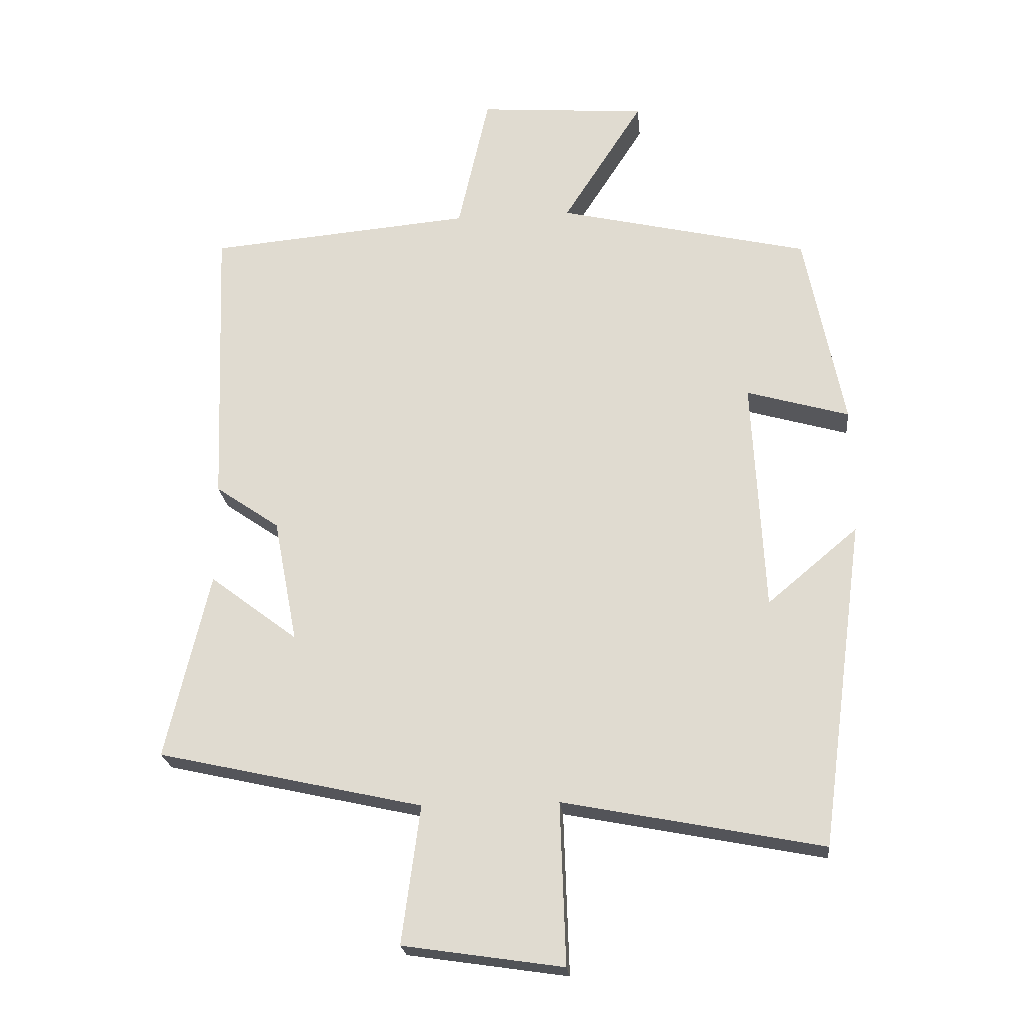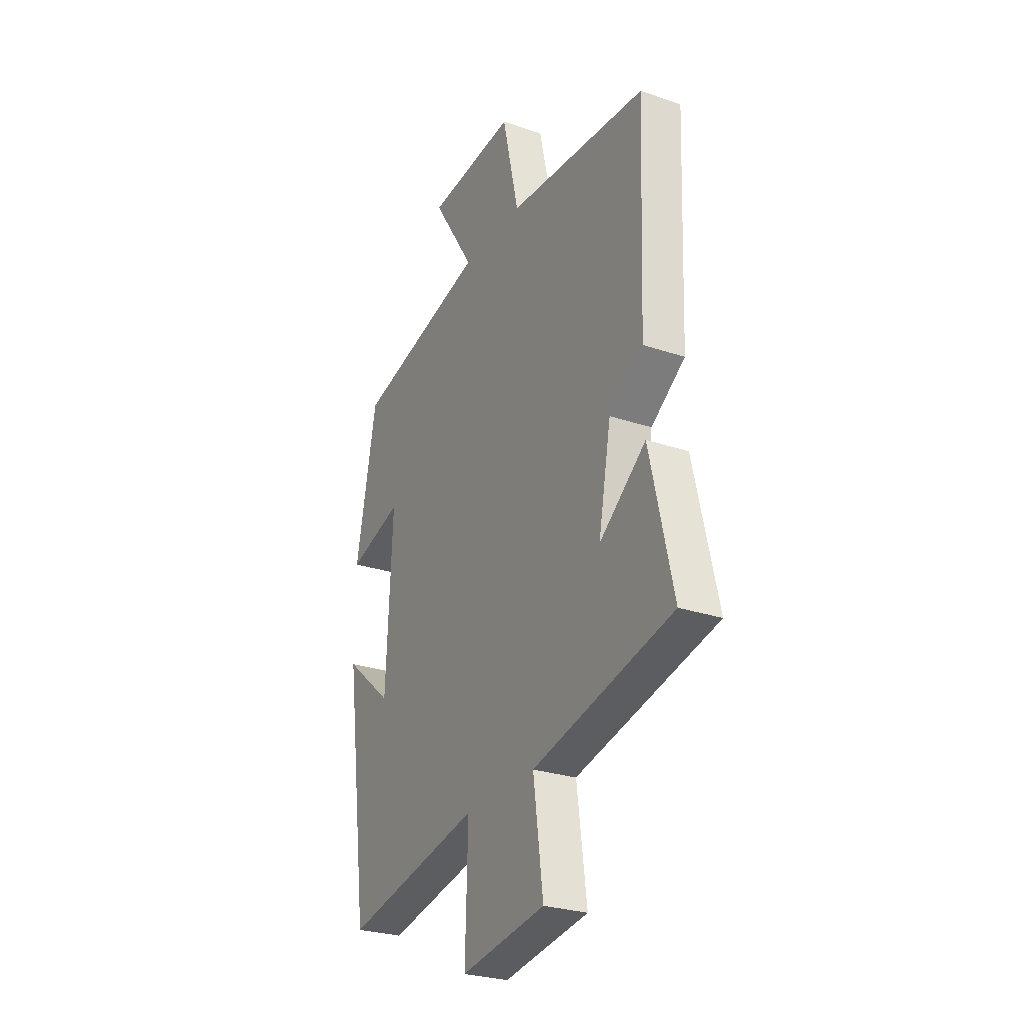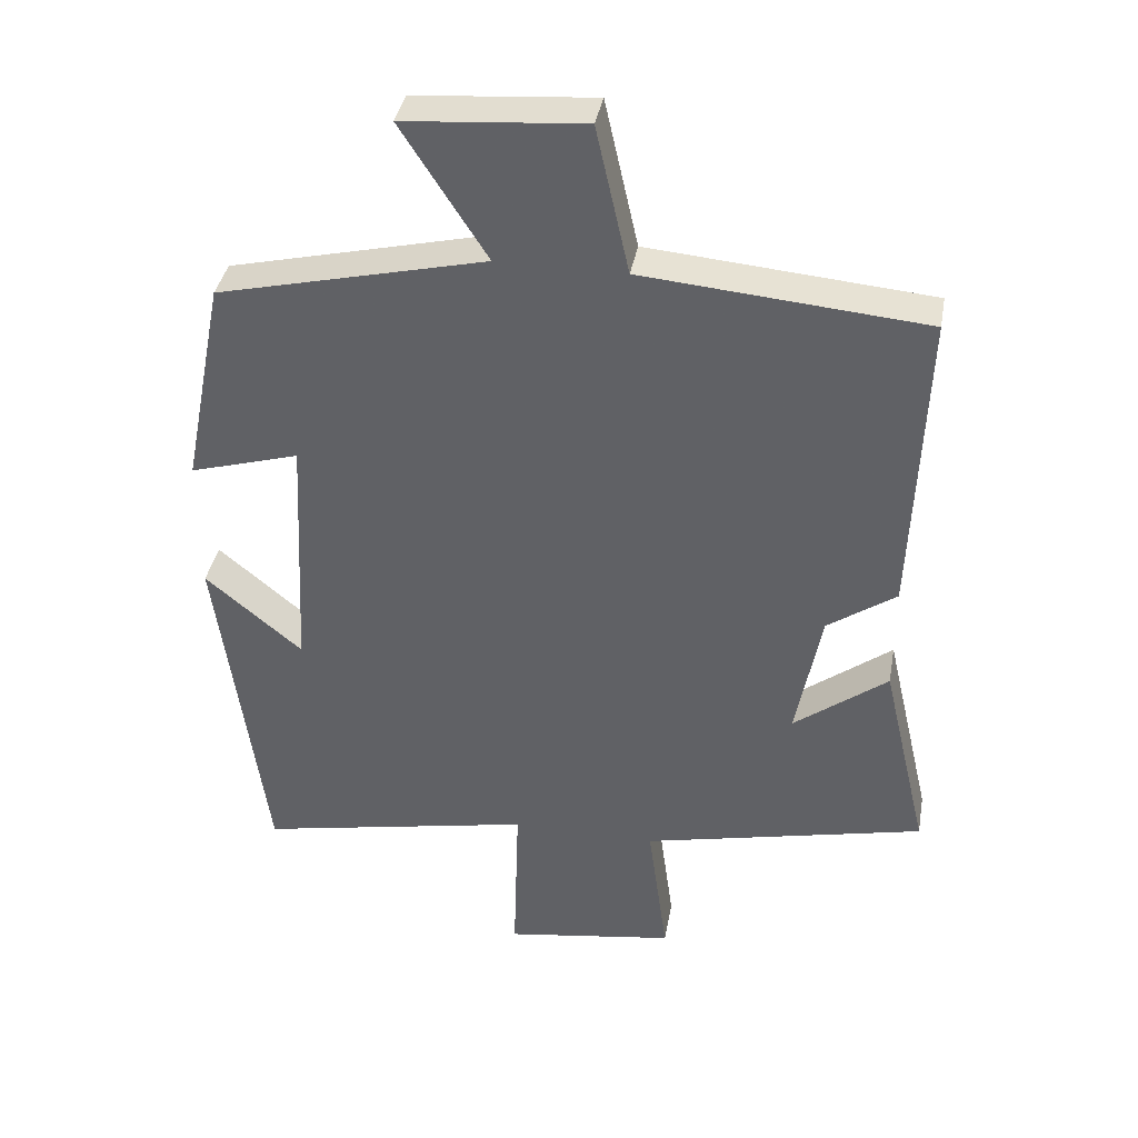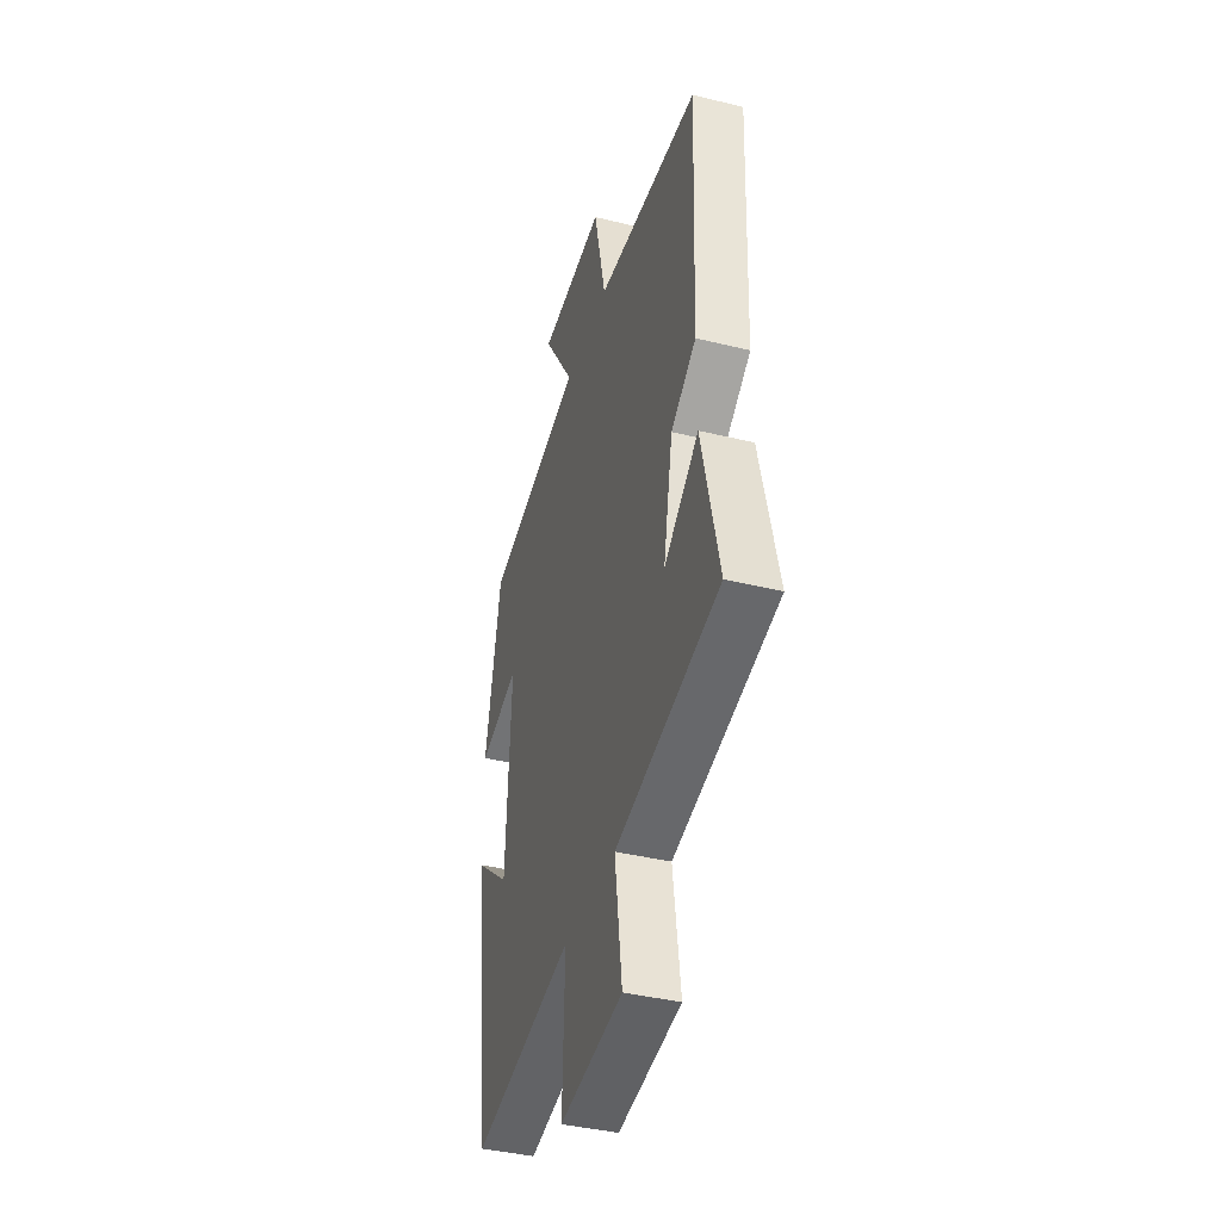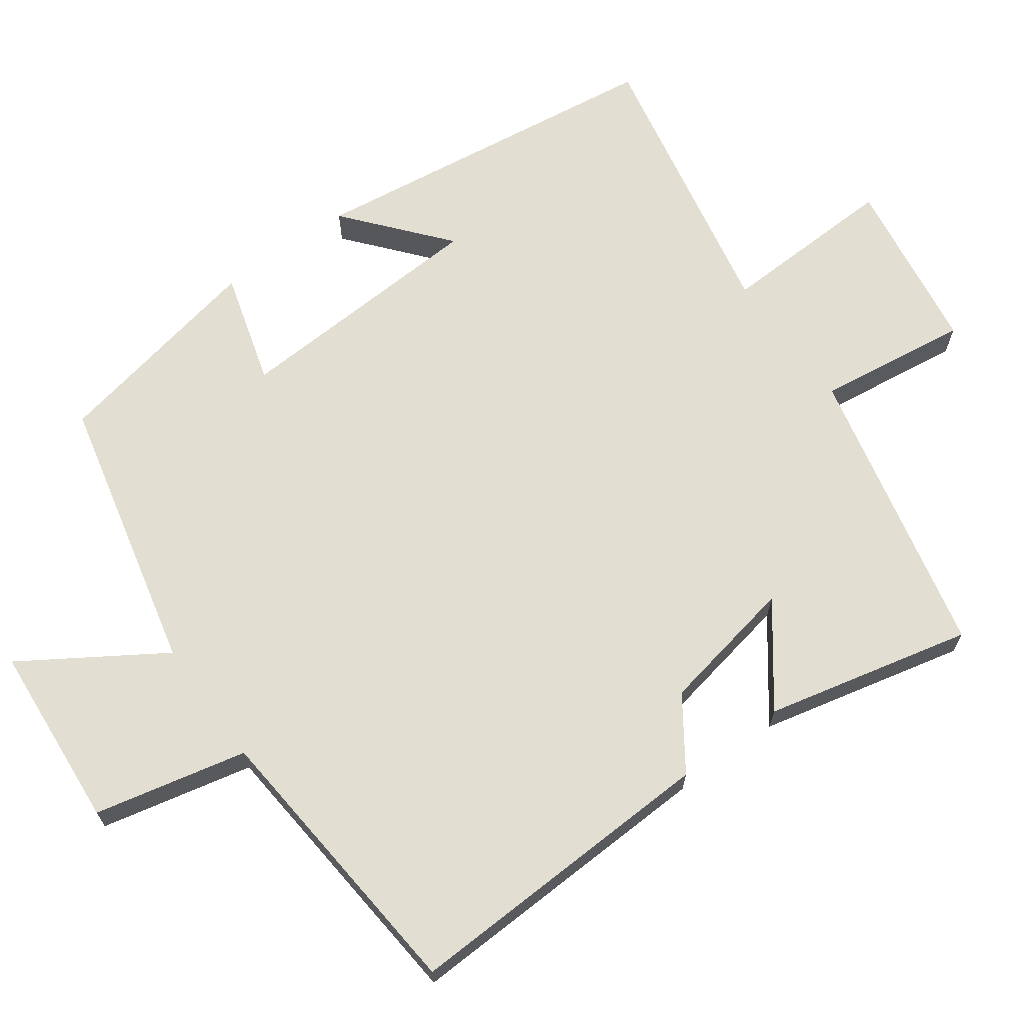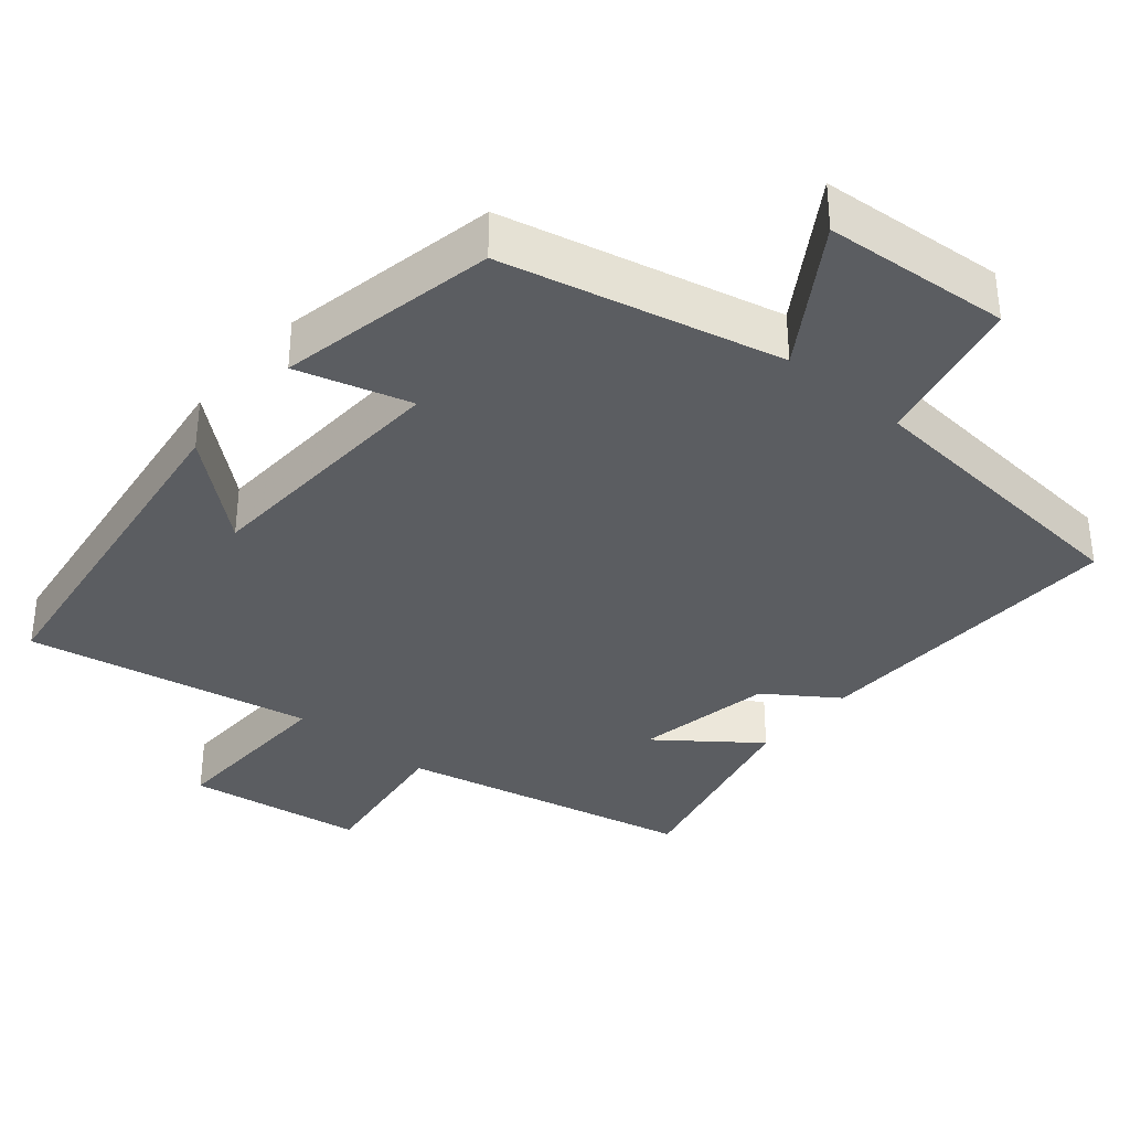
<metadata>
{"format":"obj","ext":"obj","renderer":"f3d","projection":"perspective","resolution":1024,"background":"white","views":[{"elev":-22.6,"azim":-174.4,"up":"+Z"},{"elev":-27.3,"azim":62.4,"up":"+Z"},{"elev":38.1,"azim":10.2,"up":"+Z"},{"elev":-40.0,"azim":73.1,"up":"+Z"},{"elev":67.5,"azim":54.0,"up":"+Y"},{"elev":-35.7,"azim":-40.2,"up":"+Y"}]}
</metadata>
<code>
v -0.433 0.07 -0.577
v -0.5 0.07 -0.082
v -0.363 0.07 -0.197
v -0.345 0.07 0.157
v -0.5 0.07 0.112
v -0.441 0.07 0.411
v -0.062 0.07 0.5
v -0.183 0.07 0.689
v 0.071 0.07 0.709
v 0.118 0.07 0.5
v 0.517 0.07 0.465
v 0.5 0.07 0.027
v 0.403 0.07 -0.04
v 0.367 0.07 -0.228
v 0.5 0.07 -0.127
v 0.566 0.07 -0.41
v 0.165 0.07 -0.5
v 0.193 0.07 -0.708
v -0.049 0.07 -0.744
v -0.041 0.07 -0.5
v -0.433 0 -0.577
v -0.5 0 -0.082
v -0.363 0 -0.197
v -0.345 0 0.157
v -0.5 0 0.112
v -0.441 0 0.411
v -0.062 0 0.5
v -0.183 0 0.689
v 0.071 0 0.709
v 0.118 0 0.5
v 0.517 0 0.465
v 0.5 0 0.027
v 0.403 0 -0.04
v 0.367 0 -0.228
v 0.5 0 -0.127
v 0.566 0 -0.41
v 0.165 0 -0.5
v 0.193 0 -0.708
v -0.049 0 -0.744
v -0.041 0 -0.5
f 17 18 19 20
f 16 17 20
f 14 15 16
f 14 16 20
f 13 14 20 1
f 12 13 1
f 11 12 1
f 10 11 1
f 7 8 9 10
f 6 7 10
f 5 6 10
f 4 5 10
f 3 4 10
f 1 2 3
f 1 3 10
f 40 39 38 37
f 40 37 36
f 36 35 34
f 40 36 34
f 21 40 34 33
f 21 33 32
f 21 32 31
f 21 31 30
f 30 29 28 27
f 30 27 26
f 30 26 25
f 30 25 24
f 30 24 23
f 23 22 21
f 30 23 21
f 1 21 22 2
f 2 22 23 3
f 3 23 24 4
f 4 24 25 5
f 5 25 26 6
f 6 26 27 7
f 7 27 28 8
f 8 28 29 9
f 9 29 30 10
f 10 30 31 11
f 11 31 32 12
f 12 32 33 13
f 13 33 34 14
f 14 34 35 15
f 15 35 36 16
f 16 36 37 17
f 17 37 38 18
f 18 38 39 19
f 19 39 40 20
f 20 40 21 1

</code>
